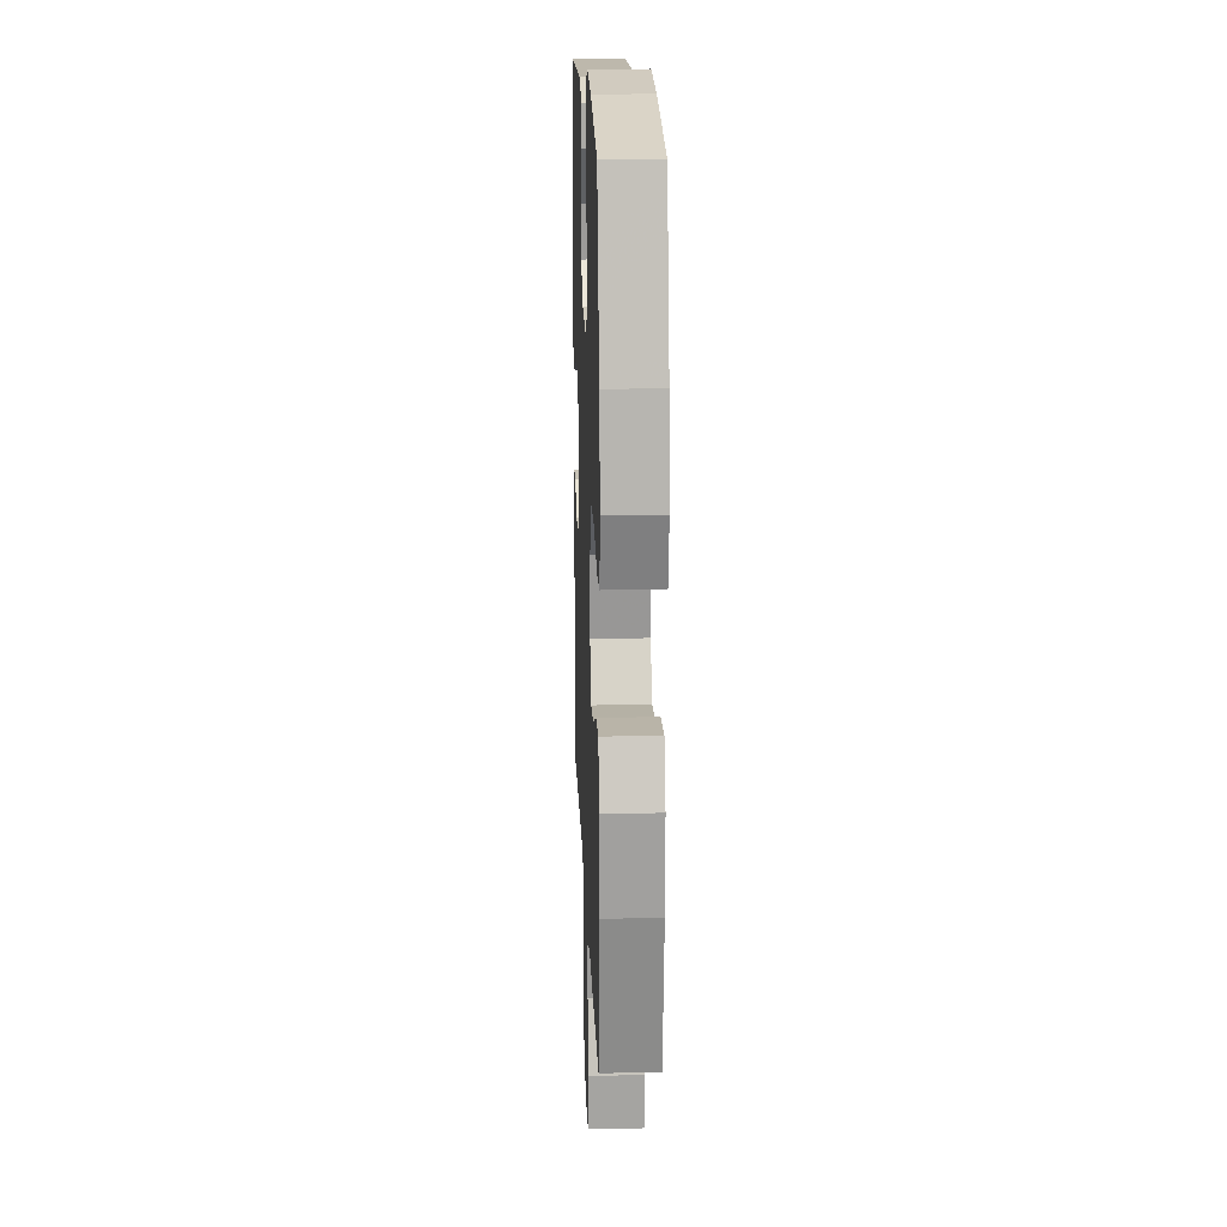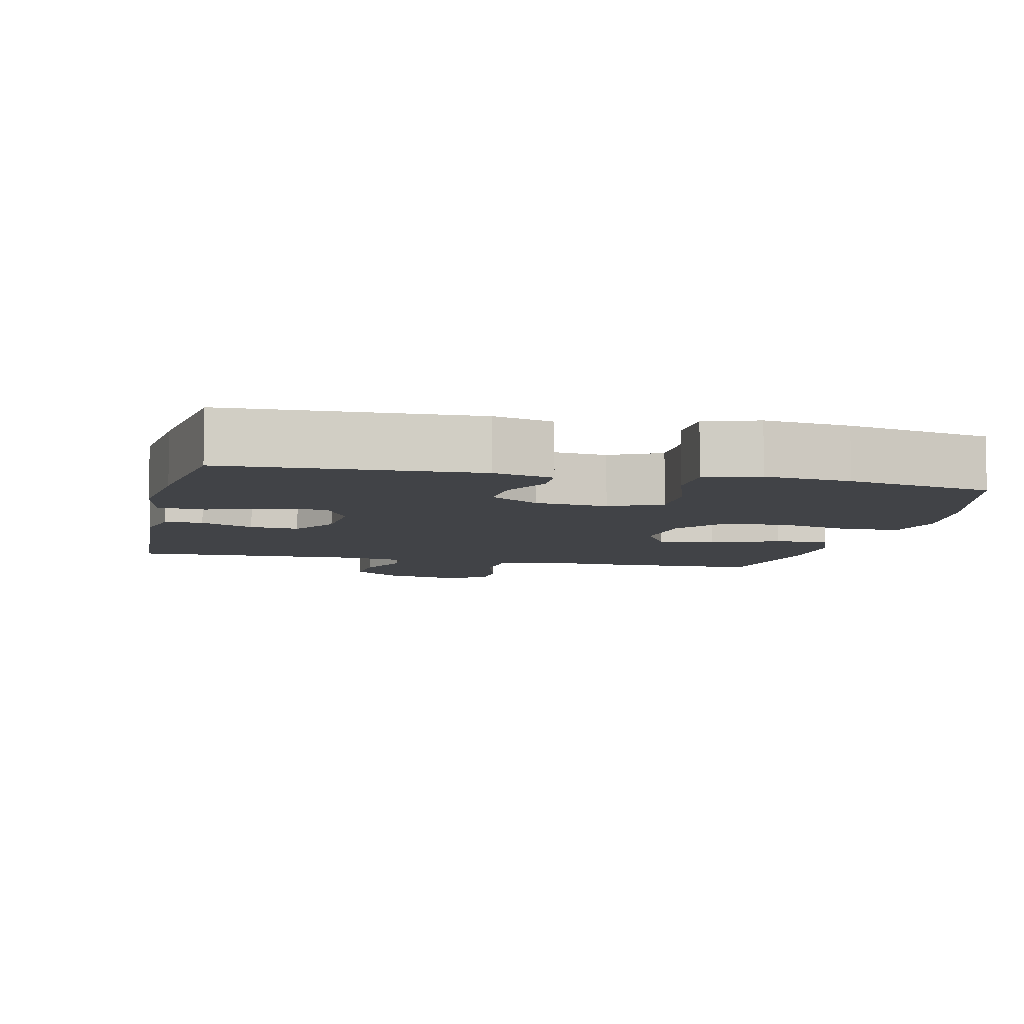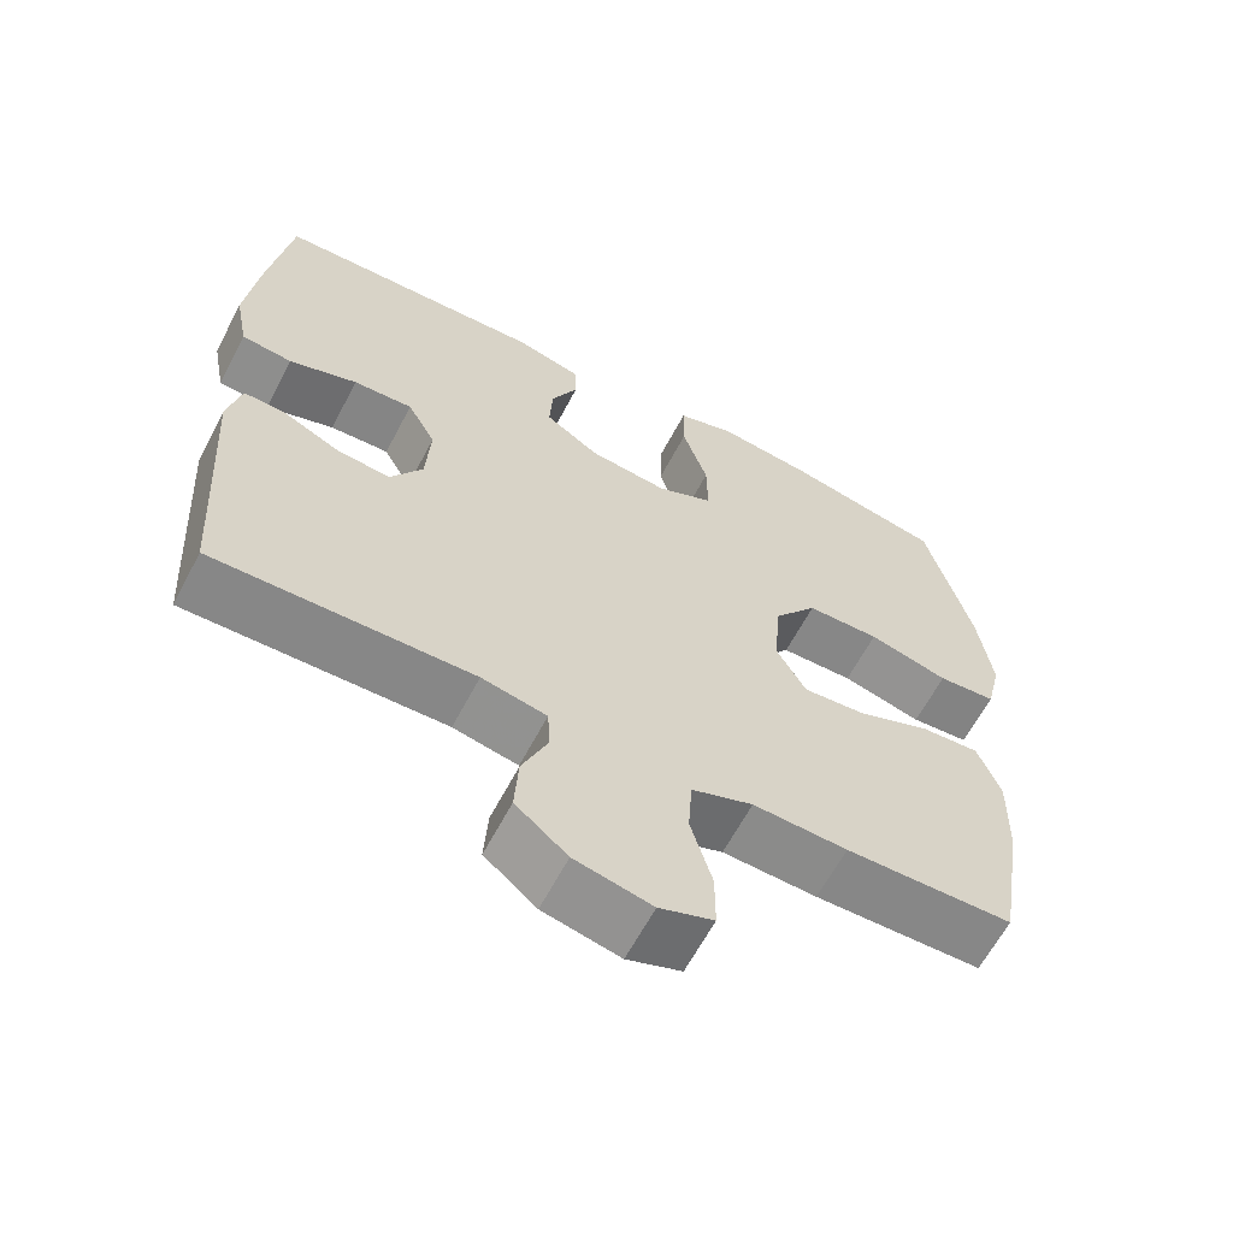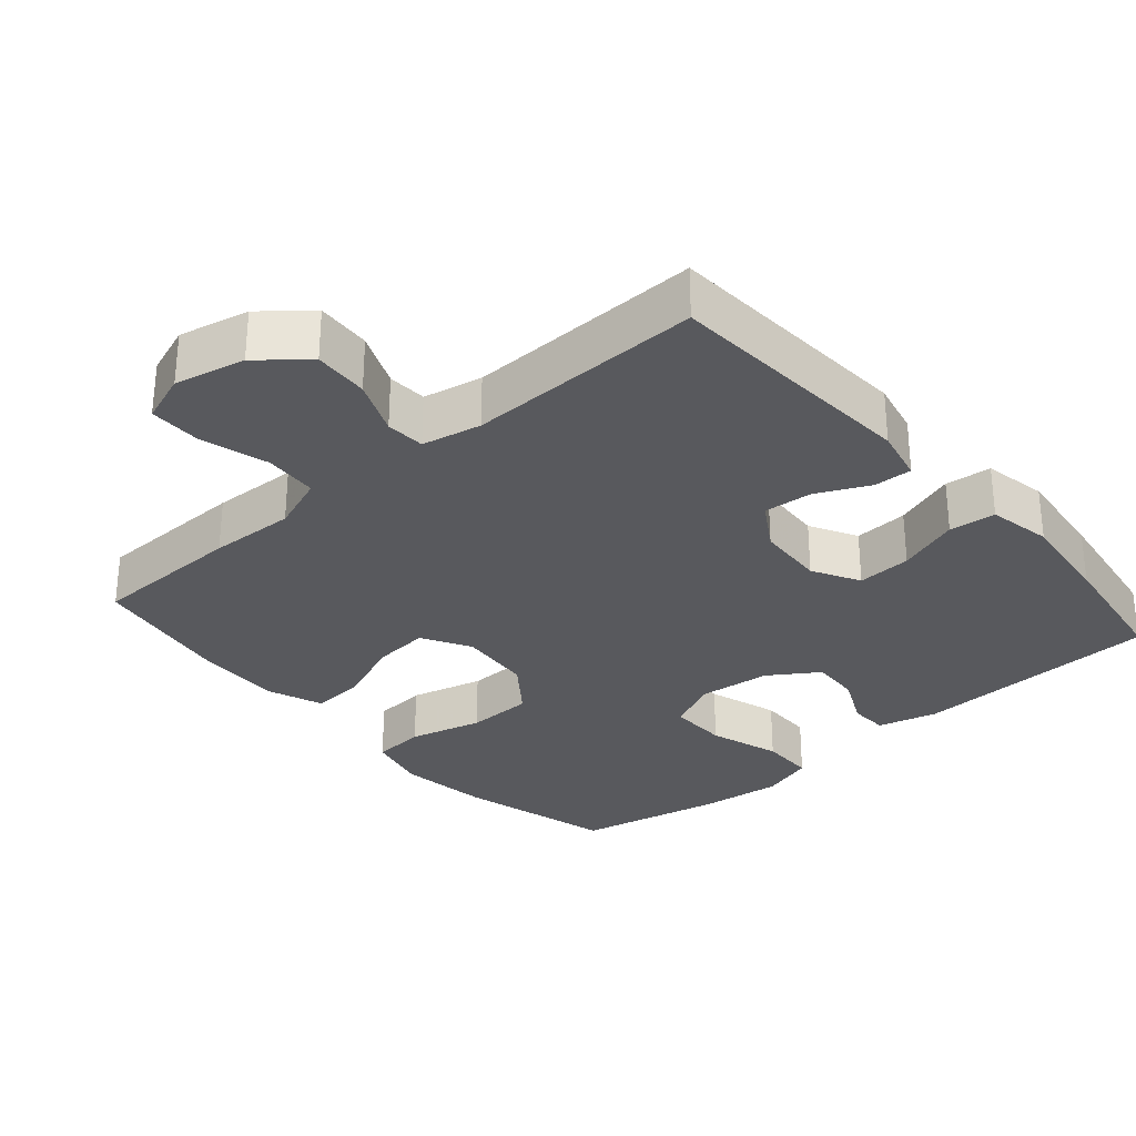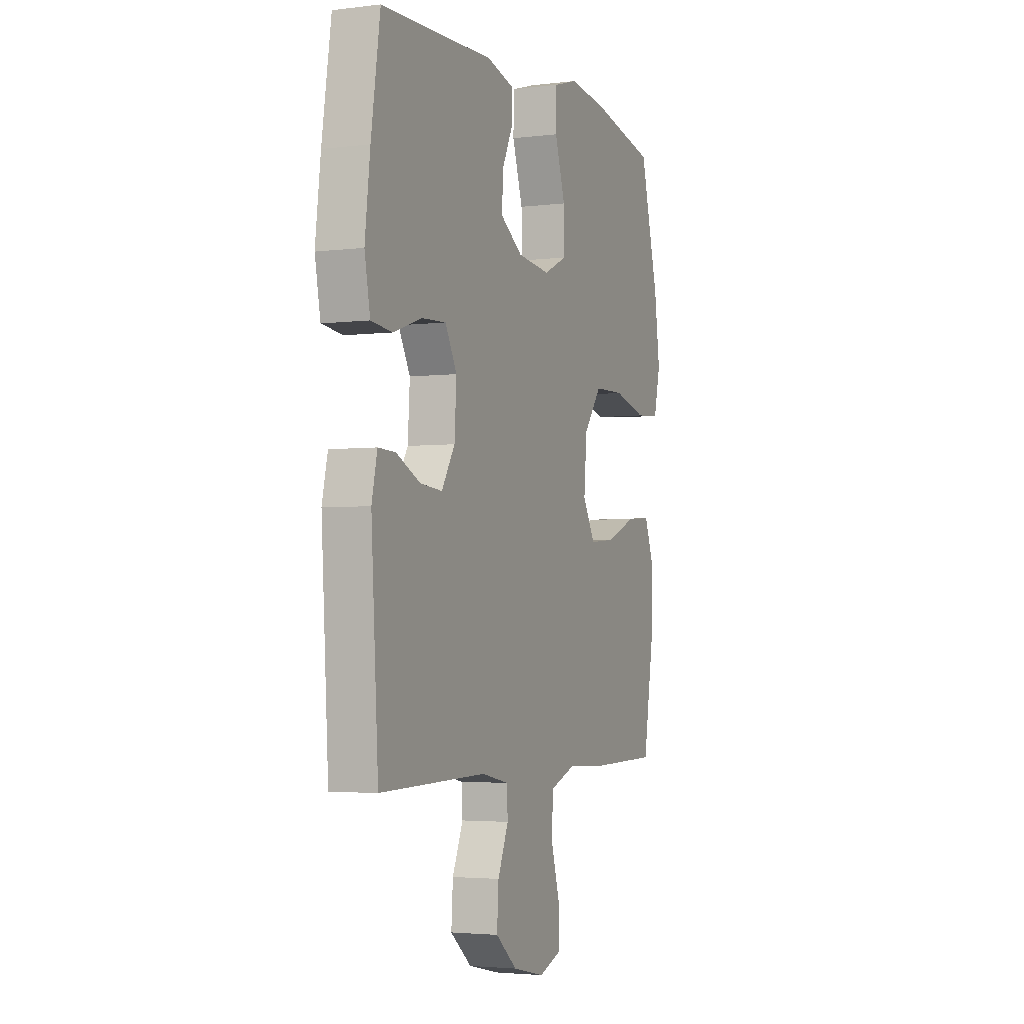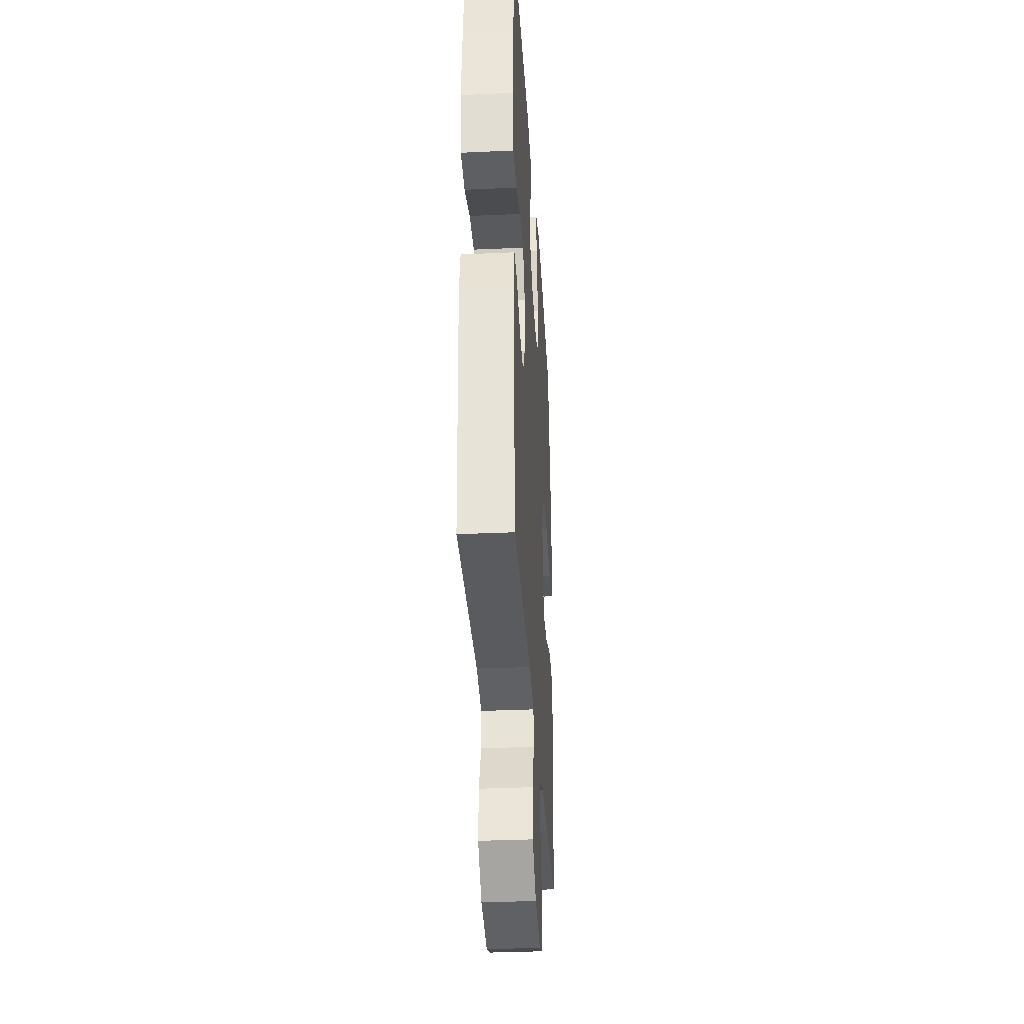
<metadata>
{"format":"obj","ext":"obj","renderer":"f3d","projection":"perspective","resolution":1024,"background":"white","views":[{"elev":17.0,"azim":87.8,"up":"+Z"},{"elev":-7.2,"azim":-12.7,"up":"+Y"},{"elev":-62.9,"azim":-27.7,"up":"+Z"},{"elev":-30.2,"azim":-139.0,"up":"+Y"},{"elev":-3.3,"azim":-67.2,"up":"+Z"},{"elev":-34.2,"azim":-86.5,"up":"+Z"}]}
</metadata>
<code>
v 0.5 0.07 0.5
v 0.557 0.07 0.28
v 0.574 0.07 0.154
v 0.554 0.07 0.07
v 0.48 0.07 0.064
v 0.378 0.07 0.091
v 0.285 0.07 0.089
v 0.23 0.07 0.016
v 0.221 0.07 -0.087
v 0.259 0.07 -0.155
v 0.338 0.07 -0.148
v 0.432 0.07 -0.11
v 0.507 0.07 -0.105
v 0.536 0.07 -0.181
v 0.533 0.07 -0.302
v 0.5 0.07 -0.5
v 0.287 0.07 -0.504
v 0.167 0.07 -0.499
v 0.089 0.07 -0.528
v 0.084 0.07 -0.603
v 0.111 0.07 -0.697
v 0.111 0.07 -0.771
v 0.042 0.07 -0.796
v -0.056 0.07 -0.774
v -0.122 0.07 -0.719
v -0.117 0.07 -0.642
v -0.084 0.07 -0.565
v -0.087 0.07 -0.51
v -0.17 0.07 -0.493
v -0.5 0.07 -0.5
v -0.522 0.07 -0.142
v -0.505 0.07 -0.067
v -0.452 0.07 -0.069
v -0.378 0.07 -0.104
v -0.31 0.07 -0.11
v -0.269 0.07 -0.044
v -0.263 0.07 0.052
v -0.299 0.07 0.118
v -0.375 0.07 0.114
v -0.462 0.07 0.084
v -0.527 0.07 0.091
v -0.544 0.07 0.18
v -0.528 0.07 0.314
v -0.5 0.07 0.5
v -0.153 0.07 0.513
v -0.069 0.07 0.491
v -0.067 0.07 0.437
v -0.101 0.07 0.366
v -0.105 0.07 0.297
v -0.036 0.07 0.251
v 0.065 0.07 0.24
v 0.137 0.07 0.274
v 0.136 0.07 0.357
v 0.104 0.07 0.457
v 0.105 0.07 0.533
v 0.18 0.07 0.556
v 0.299 0.07 0.542
v 0.5 0 0.5
v 0.557 0 0.28
v 0.574 0 0.154
v 0.554 0 0.07
v 0.48 0 0.064
v 0.378 0 0.091
v 0.285 0 0.089
v 0.23 0 0.016
v 0.221 0 -0.087
v 0.259 0 -0.155
v 0.338 0 -0.148
v 0.432 0 -0.11
v 0.507 0 -0.105
v 0.536 0 -0.181
v 0.533 0 -0.302
v 0.5 0 -0.5
v 0.287 0 -0.504
v 0.167 0 -0.499
v 0.089 0 -0.528
v 0.084 0 -0.603
v 0.111 0 -0.697
v 0.111 0 -0.771
v 0.042 0 -0.796
v -0.056 0 -0.774
v -0.122 0 -0.719
v -0.117 0 -0.642
v -0.084 0 -0.565
v -0.087 0 -0.51
v -0.17 0 -0.493
v -0.5 0 -0.5
v -0.522 0 -0.142
v -0.505 0 -0.067
v -0.452 0 -0.069
v -0.378 0 -0.104
v -0.31 0 -0.11
v -0.269 0 -0.044
v -0.263 0 0.052
v -0.299 0 0.118
v -0.375 0 0.114
v -0.462 0 0.084
v -0.527 0 0.091
v -0.544 0 0.18
v -0.528 0 0.314
v -0.5 0 0.5
v -0.153 0 0.513
v -0.069 0 0.491
v -0.067 0 0.437
v -0.101 0 0.366
v -0.105 0 0.297
v -0.036 0 0.251
v 0.065 0 0.24
v 0.137 0 0.274
v 0.136 0 0.357
v 0.104 0 0.457
v 0.105 0 0.533
v 0.18 0 0.556
v 0.299 0 0.542
f 53 54 55 56
f 52 53 56 57
f 45 46 47 48
f 45 48 49
f 44 45 49
f 43 44 49 50
f 39 40 41 42
f 38 39 42 43
f 31 32 33 34
f 29 30 31 34
f 28 29 34 35
f 24 25 26 27
f 24 27 28
f 23 24 28
f 20 21 22 23
f 19 20 23 28
f 18 19 28 35
f 11 12 13 14
f 10 11 14 15
f 3 4 5 6
f 3 6 7
f 2 3 7
f 52 57 1 2
f 51 52 2 7
f 50 51 7 8
f 38 43 50 8
f 37 38 8 9
f 36 37 9 10
f 17 18 35 36
f 16 17 36
f 10 15 16 36
f 113 112 111 110
f 114 113 110 109
f 105 104 103 102
f 106 105 102
f 106 102 101
f 107 106 101 100
f 99 98 97 96
f 100 99 96 95
f 91 90 89 88
f 91 88 87 86
f 92 91 86 85
f 84 83 82 81
f 85 84 81
f 85 81 80
f 80 79 78 77
f 85 80 77 76
f 92 85 76 75
f 71 70 69 68
f 72 71 68 67
f 63 62 61 60
f 64 63 60
f 64 60 59
f 59 58 114 109
f 64 59 109 108
f 65 64 108 107
f 65 107 100 95
f 66 65 95 94
f 67 66 94 93
f 93 92 75 74
f 93 74 73
f 93 73 72 67
f 1 58 59 2
f 2 59 60 3
f 3 60 61 4
f 4 61 62 5
f 5 62 63 6
f 6 63 64 7
f 7 64 65 8
f 8 65 66 9
f 9 66 67 10
f 10 67 68 11
f 11 68 69 12
f 12 69 70 13
f 13 70 71 14
f 14 71 72 15
f 15 72 73 16
f 16 73 74 17
f 17 74 75 18
f 18 75 76 19
f 19 76 77 20
f 20 77 78 21
f 21 78 79 22
f 22 79 80 23
f 23 80 81 24
f 24 81 82 25
f 25 82 83 26
f 26 83 84 27
f 27 84 85 28
f 28 85 86 29
f 29 86 87 30
f 30 87 88 31
f 31 88 89 32
f 32 89 90 33
f 33 90 91 34
f 34 91 92 35
f 35 92 93 36
f 36 93 94 37
f 37 94 95 38
f 38 95 96 39
f 39 96 97 40
f 40 97 98 41
f 41 98 99 42
f 42 99 100 43
f 43 100 101 44
f 44 101 102 45
f 45 102 103 46
f 46 103 104 47
f 47 104 105 48
f 48 105 106 49
f 49 106 107 50
f 50 107 108 51
f 51 108 109 52
f 52 109 110 53
f 53 110 111 54
f 54 111 112 55
f 55 112 113 56
f 56 113 114 57
f 57 114 58 1

</code>
